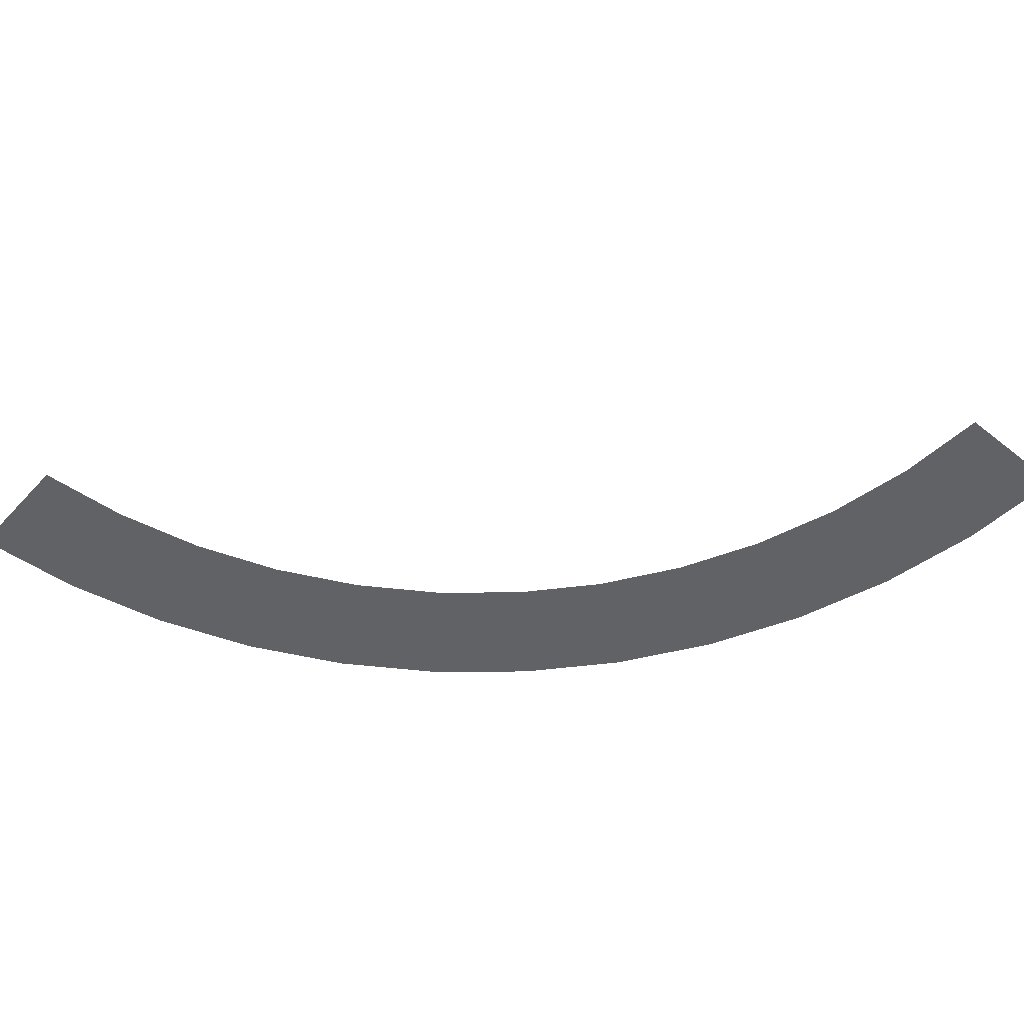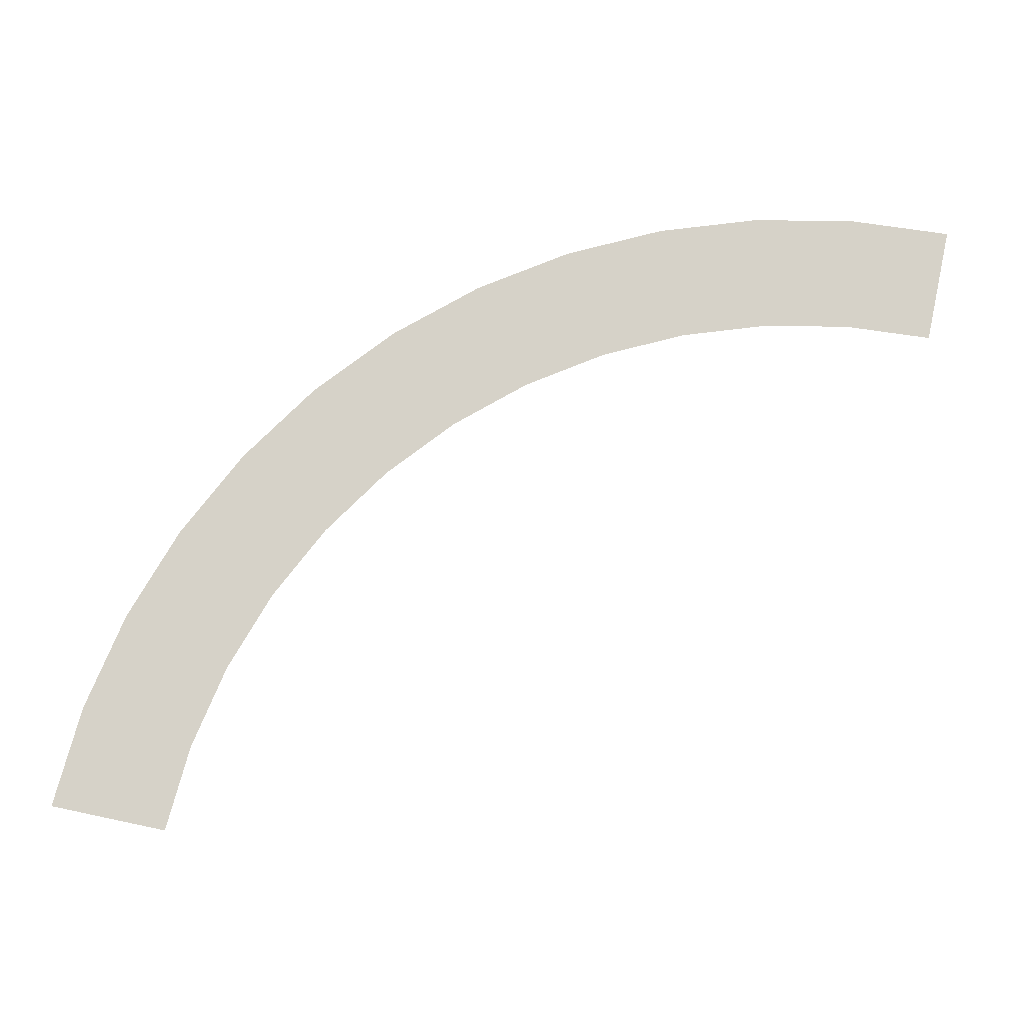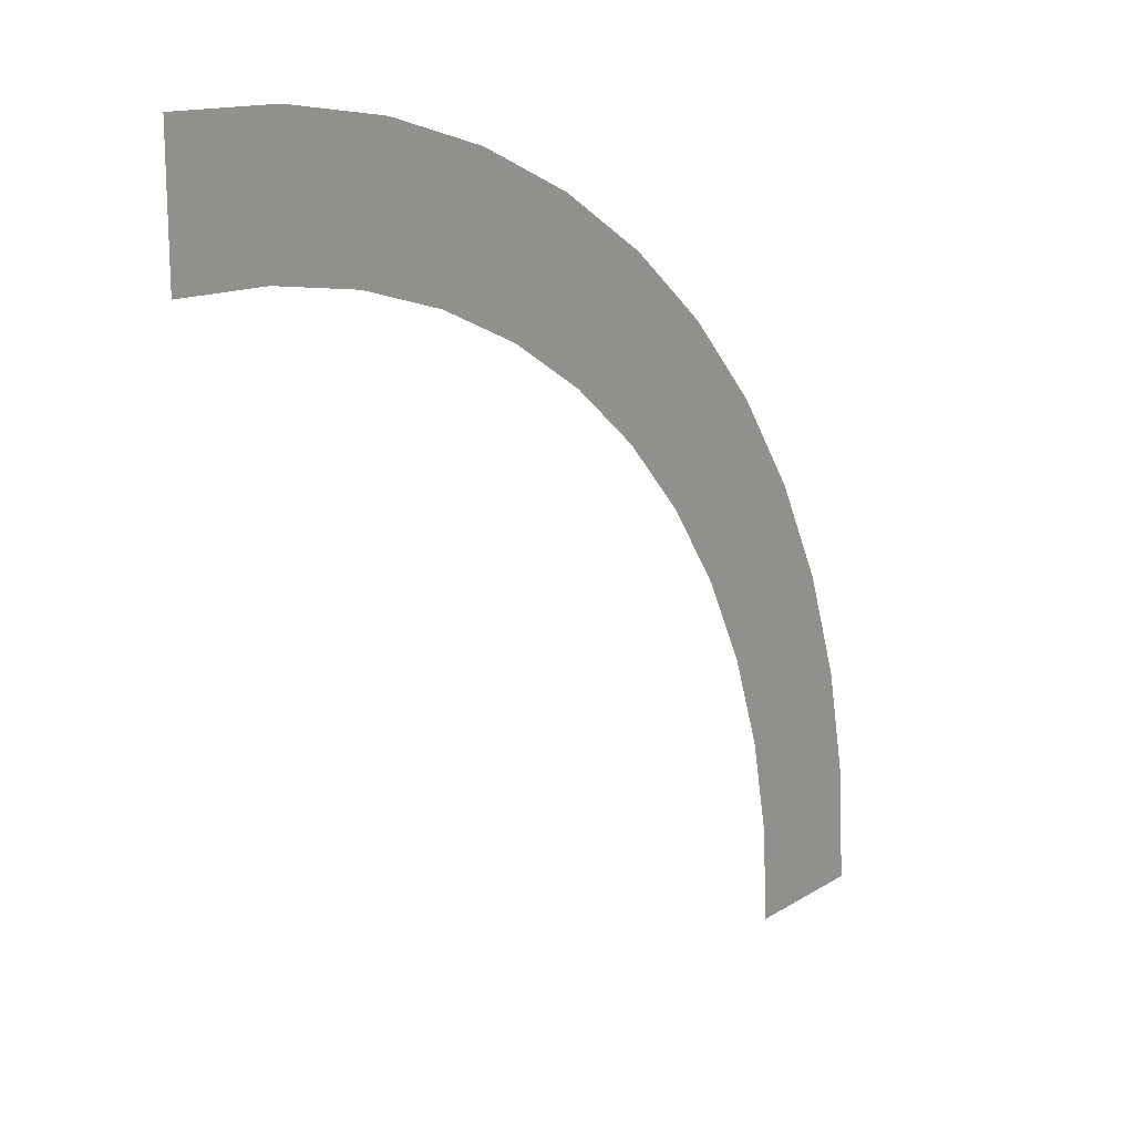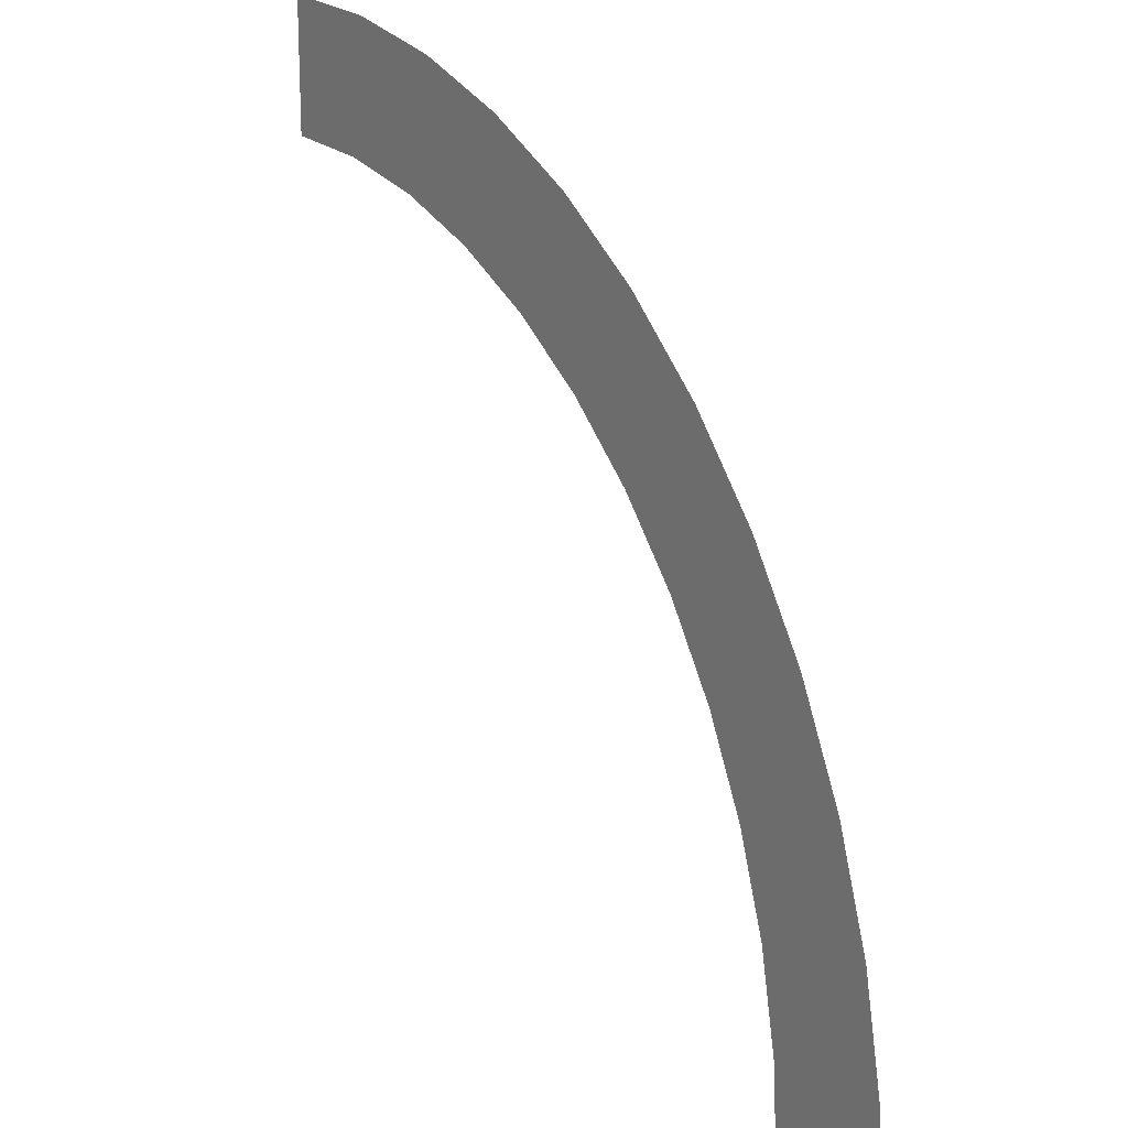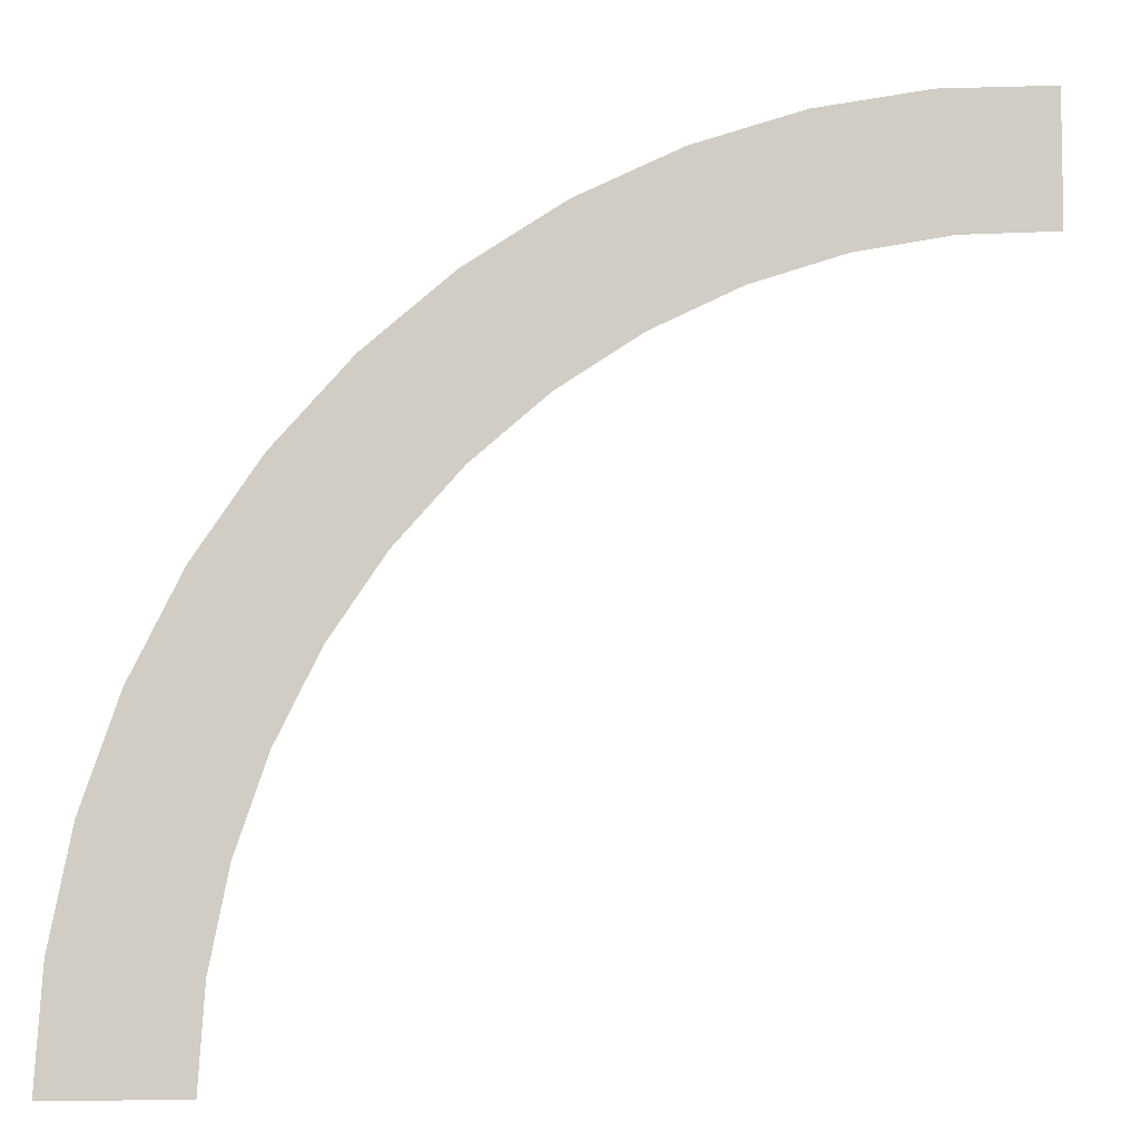
<metadata>
{"format":"obj","ext":"obj","renderer":"f3d","projection":"perspective","resolution":1024,"background":"white","views":[{"elev":-50.5,"azim":-130.9,"up":"+Y"},{"elev":78.4,"azim":-168.1,"up":"+Y"},{"elev":17.9,"azim":-50.7,"up":"+Z"},{"elev":18.1,"azim":55.6,"up":"+Z"},{"elev":-6.5,"azim":172.0,"up":"+Z"}]}
</metadata>
<code>
o roadCornerLargerSand
v 0.4998 -0 0.4608
v 0.53 0 -0
v 0 0 0
v 0.4097 -0 0.9136
v 0.2613 -0 1.351
v 0.05707 -0 1.765
v -0.02567 -0 0.3916
v -0.1995 -0 2.149
v -0.1022 -0 0.7765
v -0.2284 -0 1.148
v -0.5039 -0 2.496
v -0.4019 -0 1.5
v -0.6199 -0 1.826
v -0.8511 -0 2.801
v -0.8787 -0 2.121
v -1.235 -0 3.057
v -1.174 -0 2.38
v -1.5 -0 2.598
v -1.649 -0 3.261
v -1.852 -0 2.772
v -2.086 -0 3.41
v -2.224 -0 2.898
v -2.539 -0 3.5
v -2.608 -0 2.974
v -3 -0 3.53
v -3 -0 3
f 1 2 3
f 3 4 1
f 3 5 4
f 3 6 5
f 3 7 6
f 7 8 6
f 7 9 8
f 9 10 8
f 10 11 8
f 10 12 11
f 12 13 11
f 13 14 11
f 13 15 14
f 15 16 14
f 15 17 16
f 17 18 16
f 18 19 16
f 18 20 19
f 20 21 19
f 20 22 21
f 22 23 21
f 22 24 23
f 24 25 23
f 24 26 25

</code>
